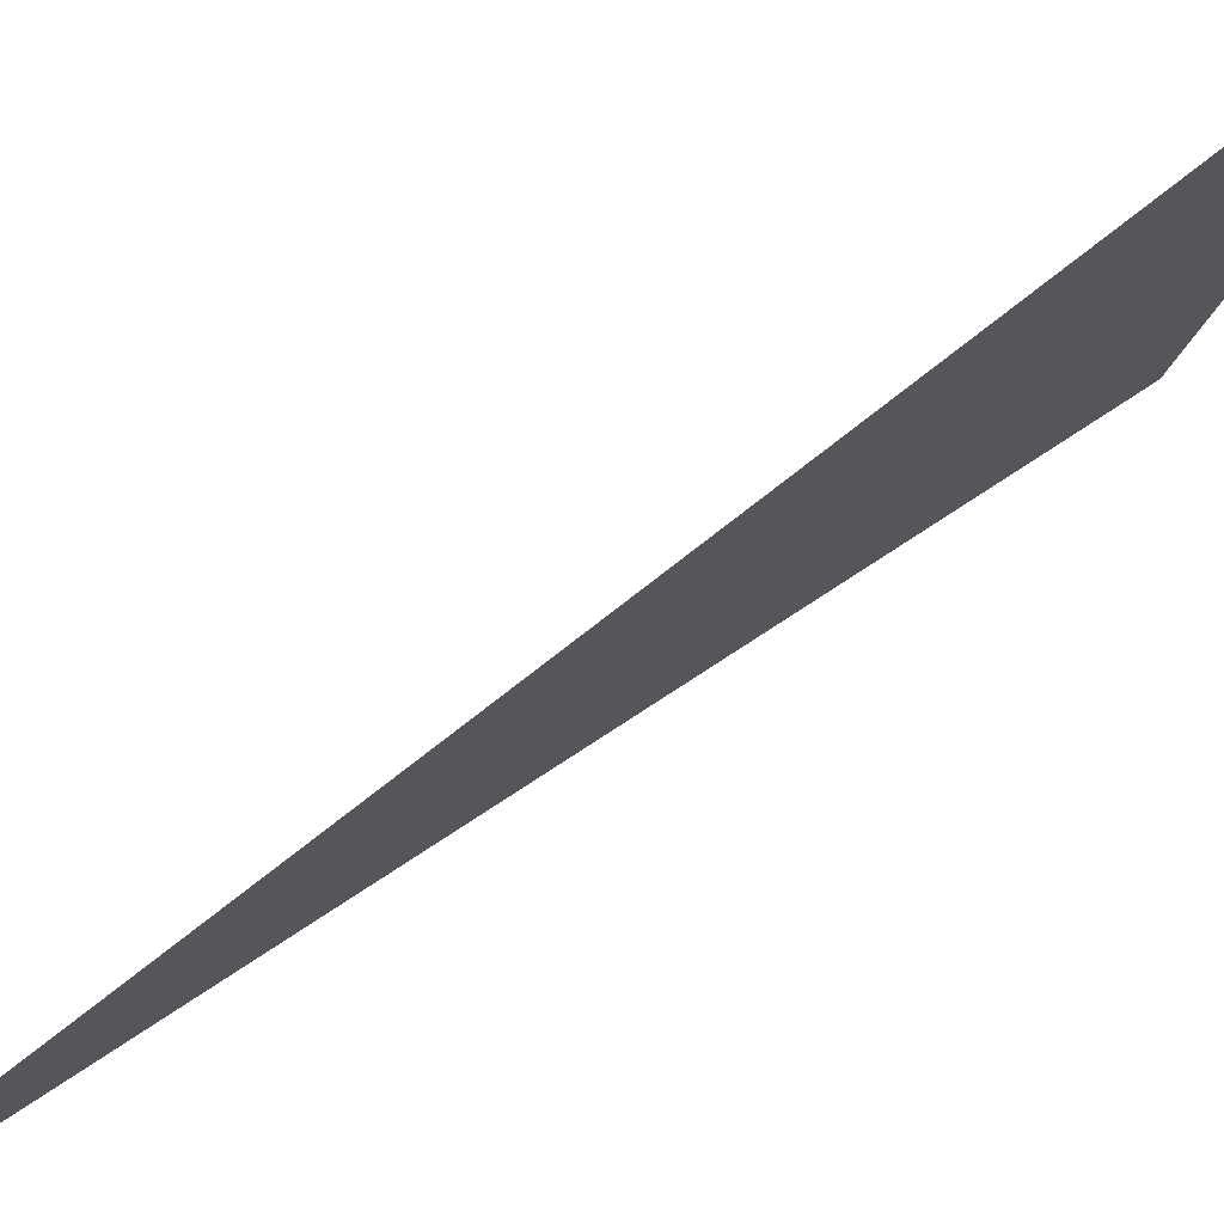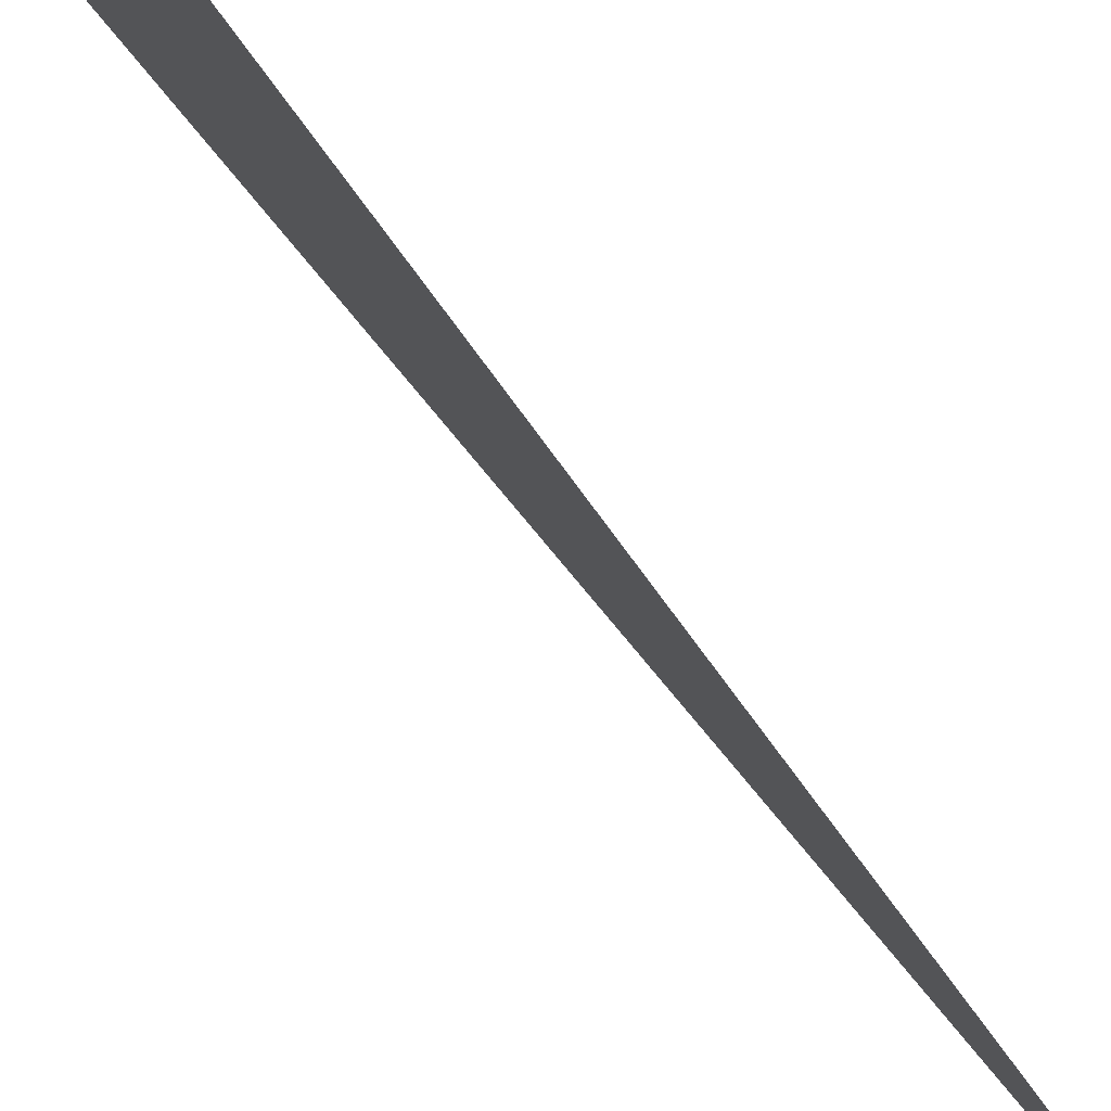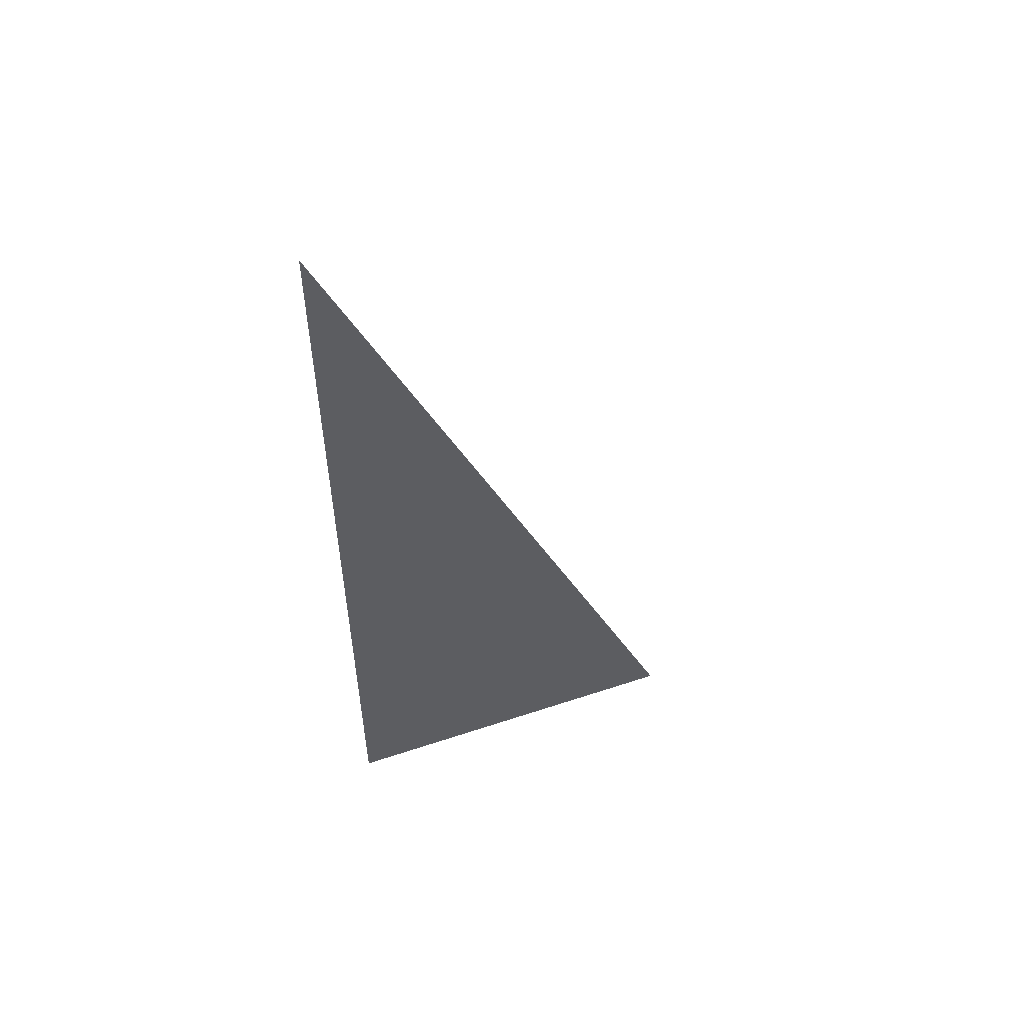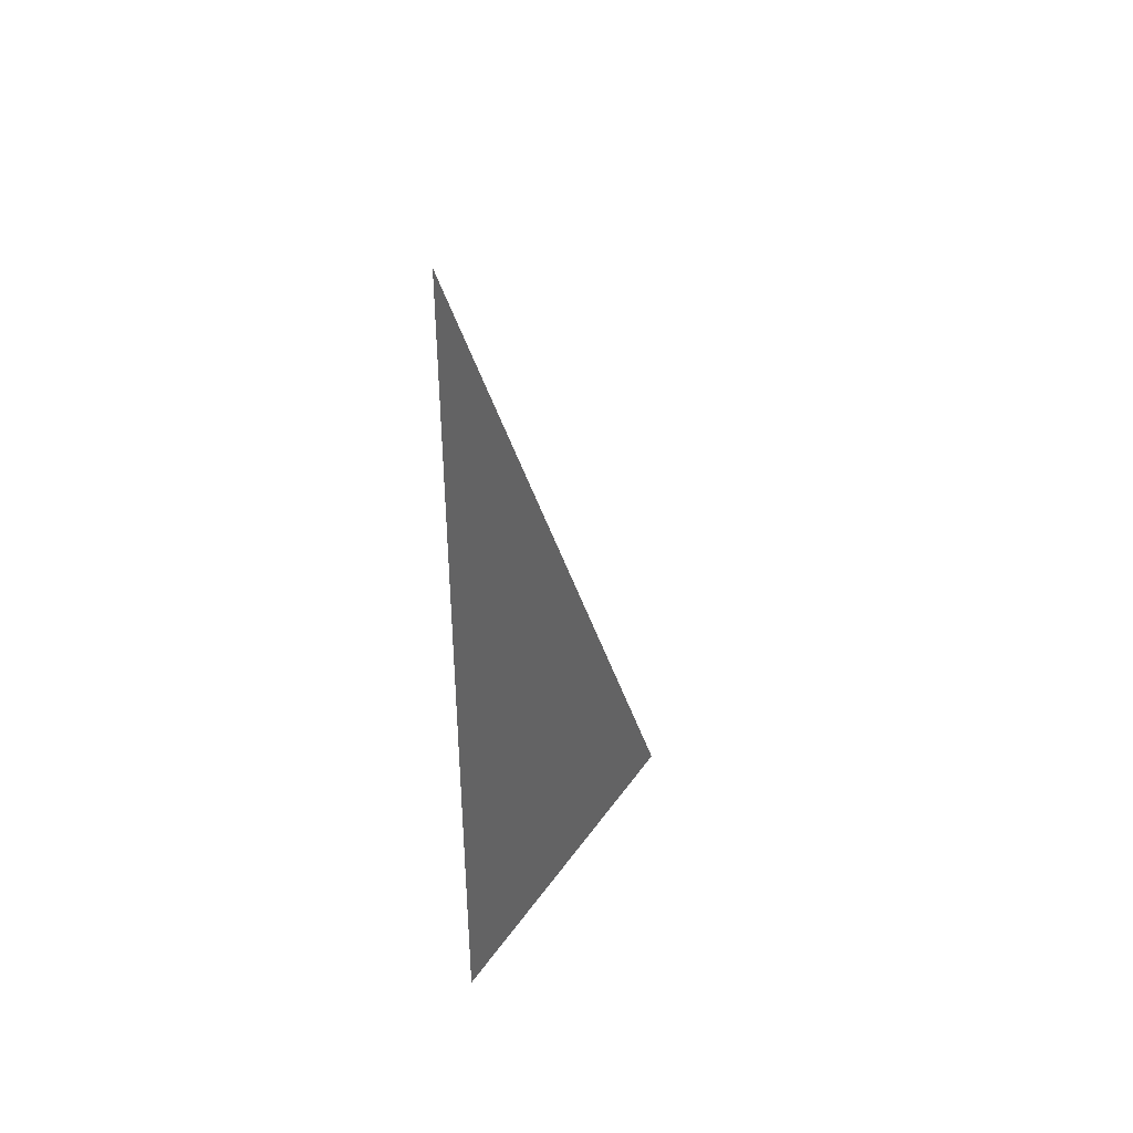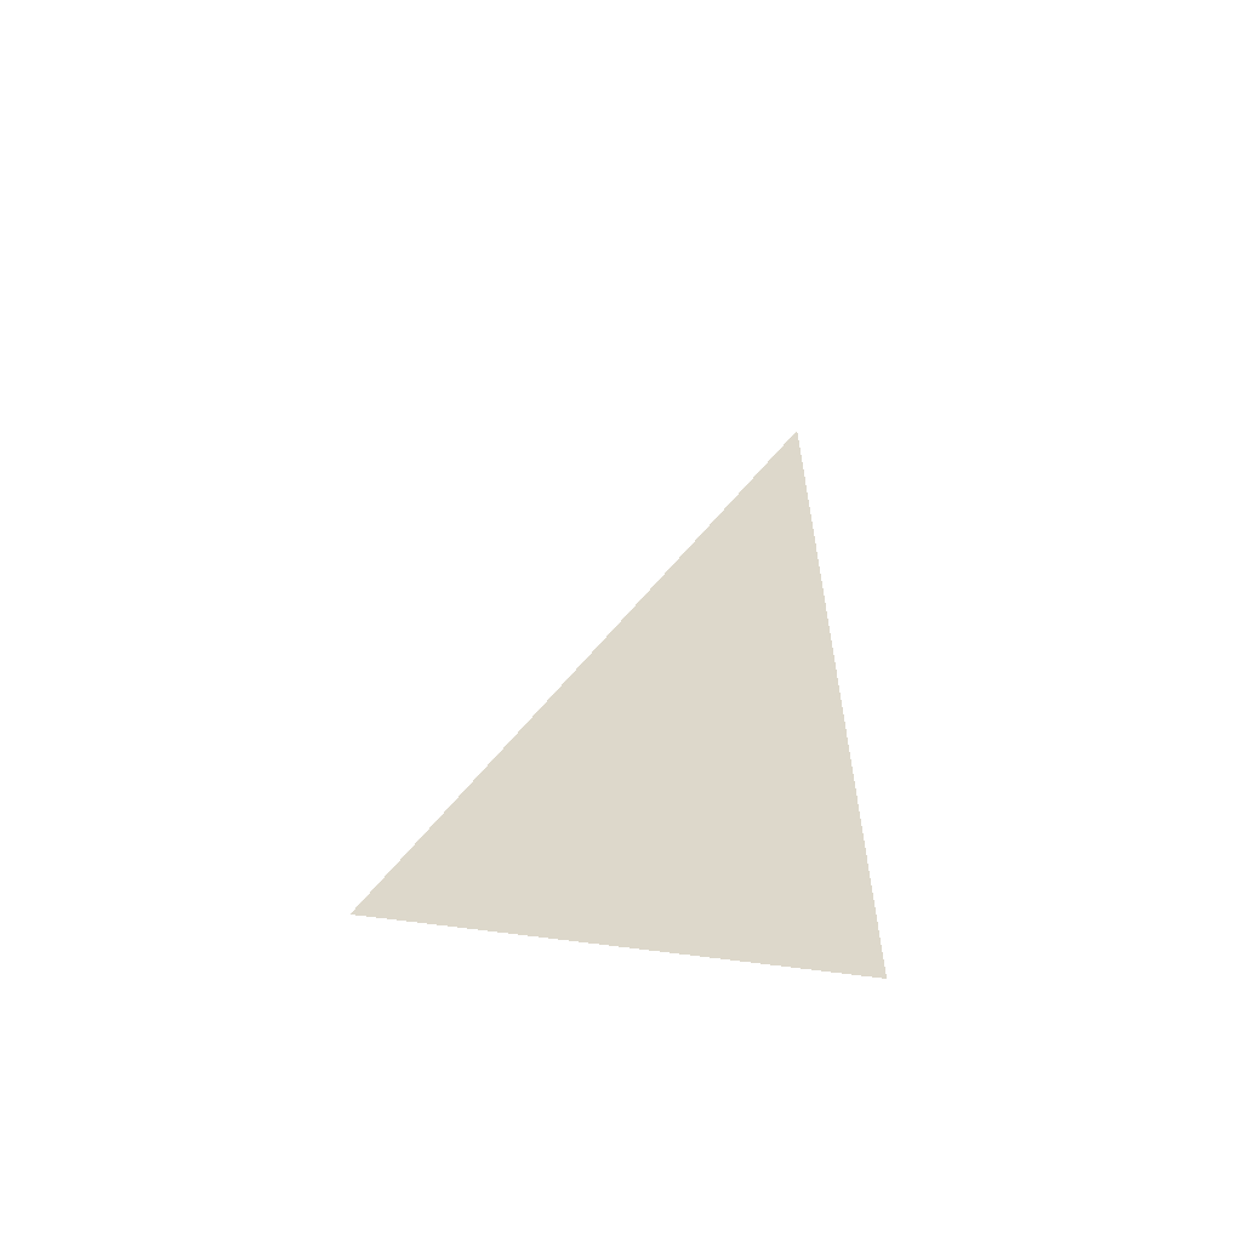
<metadata>
{"format":"obj","ext":"obj","renderer":"f3d","projection":"perspective","resolution":1024,"background":"white","views":[{"elev":40.7,"azim":-133.7,"up":"+Z"},{"elev":-56.5,"azim":32.6,"up":"+Z"},{"elev":53.8,"azim":-136.1,"up":"+Y"},{"elev":41.9,"azim":-174.7,"up":"+Y"},{"elev":-59.2,"azim":54.7,"up":"+Y"}]}
</metadata>
<code>
v 4691 -76.8 -2662
v 4698 -43.26 -2675
v 4698 -76.8 -2675
v 4691 -76.8 -2662
v 4698 -76.8 -2675
v 4691 -76.8 -2662
f 1 2 3
f 4 5 6

</code>
